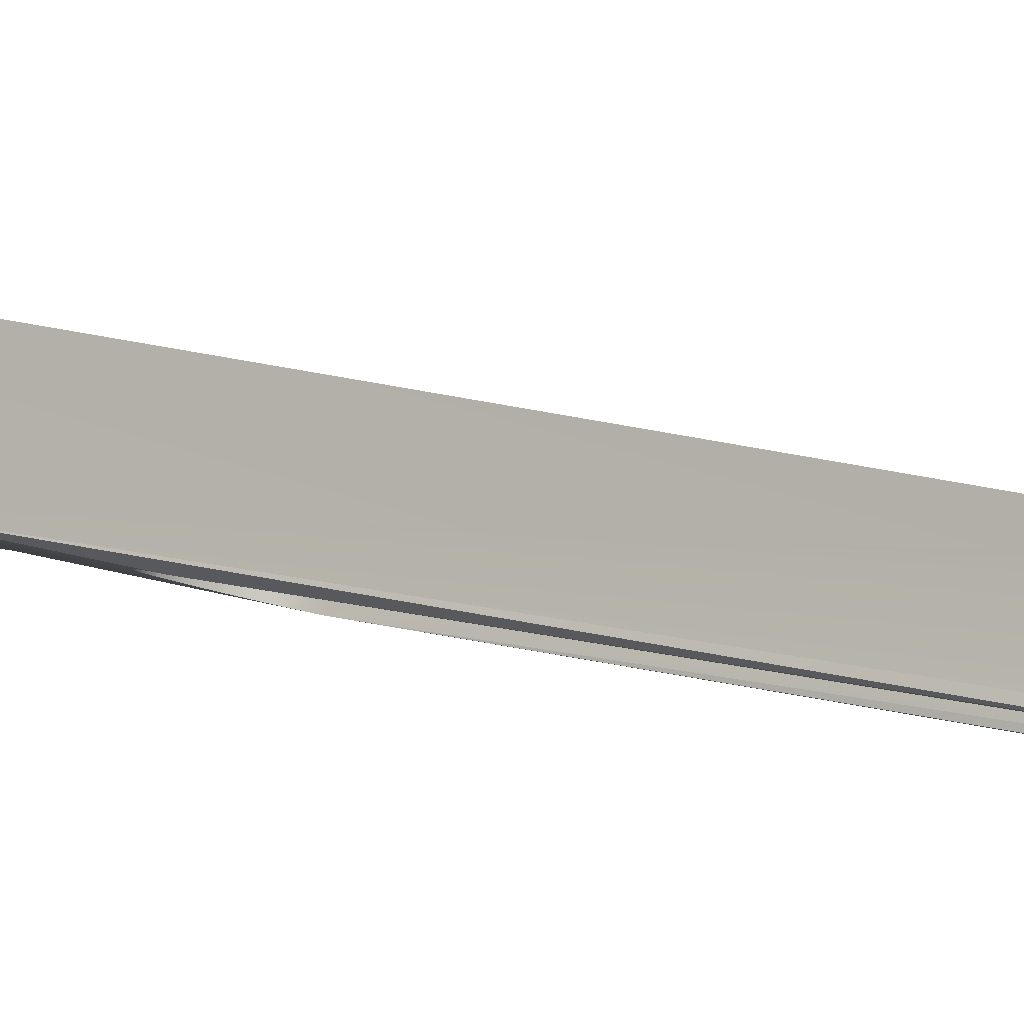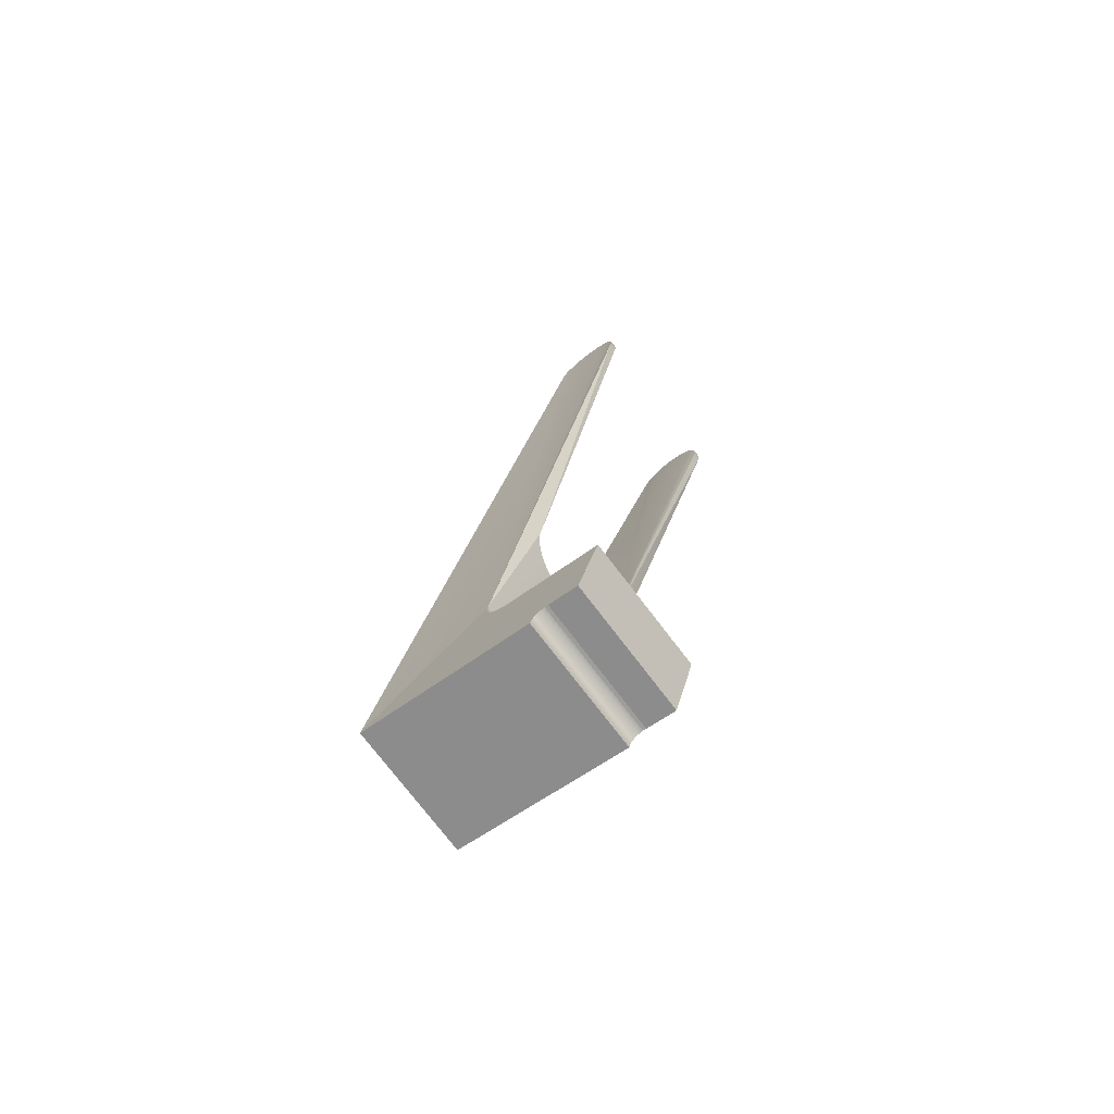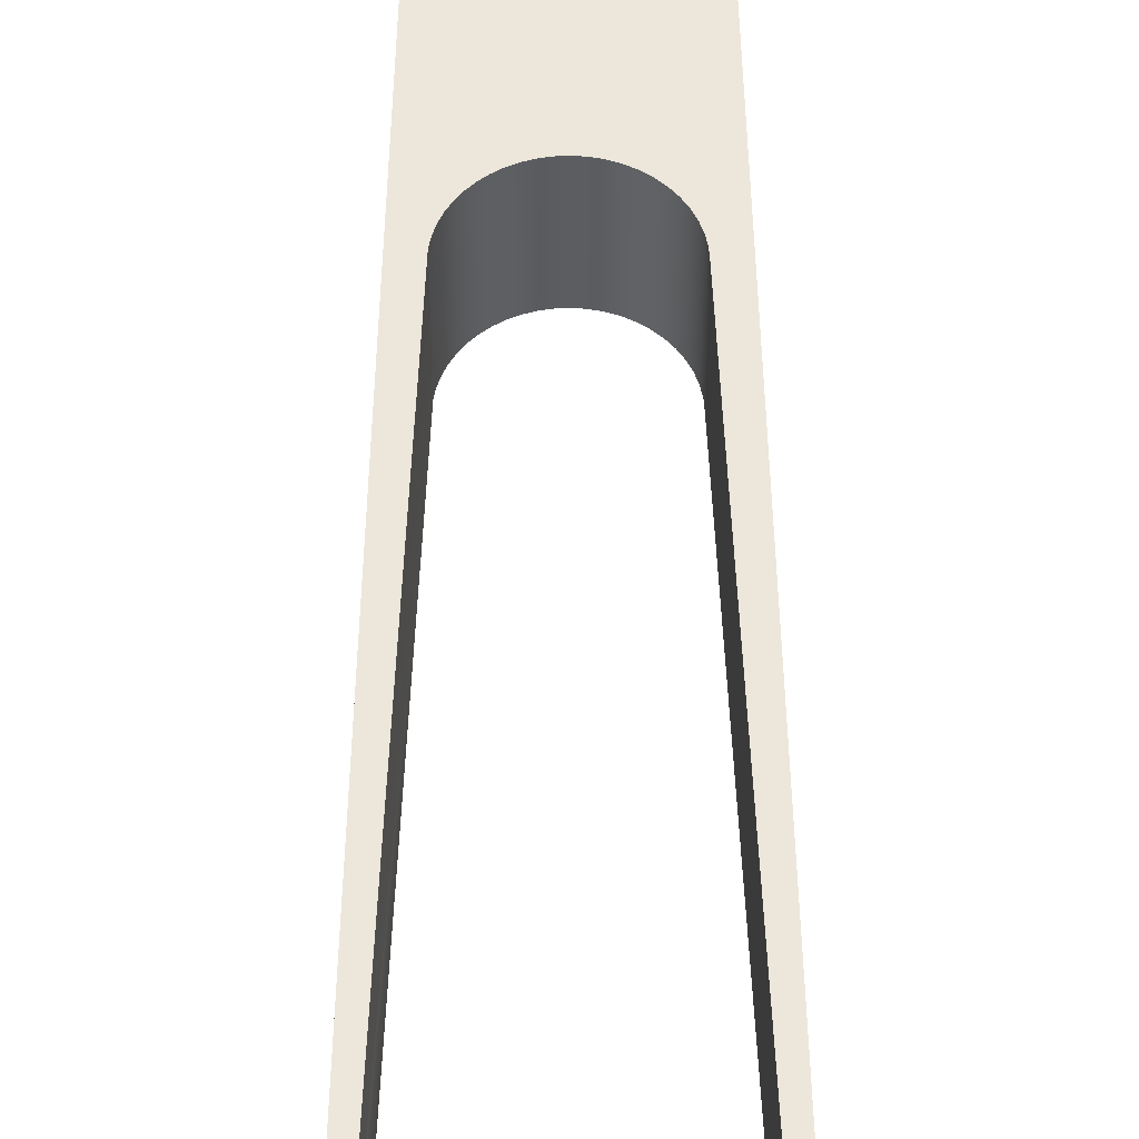
<metadata>
{"format":"obj","ext":"obj","renderer":"f3d","projection":"perspective","resolution":1024,"background":"white","views":[{"elev":-11.2,"azim":121.3,"up":"+Z"},{"elev":-76.0,"azim":127.4,"up":"+Y"},{"elev":38.5,"azim":179.9,"up":"+Z"}]}
</metadata>
<code>
o Group6/mesh21/mesh21-geometry#mesh21-geometry
v -0.01491 0.4201 -0.5705
v 0.02029 0.4213 -0.5707
v 0.02029 0.4201 -0.5705
v -0.01491 0.4213 -0.5707
v 0.02029 0.3926 -0.5358
v -0.01491 0.419 -0.5704
v -0.01491 0.3926 -0.5358
v 0.01526 0.4639 -0.5821
v 0.02029 0.419 -0.5704
v 0.02733 0.6313 -0.5998
v -0.02194 0.6313 -0.5998
v 0.01623 0.4654 -0.5825
v 0.01411 0.4625 -0.5817
v 0.02029 0.4178 -0.5705
v 0.02733 0.6326 -0.6005
v 0.01794 0.4773 -0.5585
v -0.01491 0.4178 -0.5705
v -0.02194 0.6326 -0.6005
v -0.01256 0.4792 -0.559
v 0.01701 0.467 -0.5829
v 0.01526 0.4707 -0.5567
v 0.0128 0.4613 -0.5814
v 0.01411 0.4693 -0.5564
v 0.02029 0.4166 -0.5708
v 0.02733 0.6337 -0.6013
v 0.02499 0.6313 -0.5998
v 0.01758 0.4755 -0.558
v -0.01491 0.4166 -0.5708
v -0.0196 0.6326 -0.6005
v -0.02194 0.6337 -0.6013
v -0.01243 0.4773 -0.5585
v -0.0196 0.6313 -0.5998
v 0.01758 0.4687 -0.5834
v 0.01701 0.4738 -0.5576
v 0.01623 0.4722 -0.5571
v 0.01134 0.4602 -0.5811
v 0.0128 0.4681 -0.556
v 0.02029 0.4155 -0.5712
v 0.02733 0.6347 -0.6022
v 0.02499 0.6326 -0.6005
v 0.01794 0.4705 -0.5838
v -0.01491 0.4155 -0.5712
v -0.02194 0.6347 -0.6022
v -0.01204 0.4754 -0.558
v -0.01256 0.4724 -0.5844
v 0.009765 0.4593 -0.5809
v 0.01134 0.467 -0.5557
v 0.02029 0.4144 -0.5717
v 0.02733 0.6356 -0.6032
v 0.02499 0.6337 -0.6013
v -0.01491 0.4144 -0.5717
v -0.0196 0.6337 -0.6013
v -0.0196 0.6347 -0.6022
v -0.02194 0.6356 -0.6032
v -0.0114 0.4735 -0.5575
v -0.01243 0.4705 -0.5838
v 0.02733 0.6227 -0.6189
v 0.008087 0.4586 -0.5807
v 0.009765 0.4661 -0.5555
v 0.02029 0.4135 -0.5724
v 0.02733 0.6364 -0.6043
v 0.02499 0.6347 -0.6022
v -0.01491 0.4135 -0.5724
v -0.02194 0.6364 -0.6043
v -0.0114 0.4667 -0.5828
v -0.01204 0.4686 -0.5833
v 0.02733 0.631 -0.6189
v 0.02499 0.6227 -0.6189
v 0.006332 0.4581 -0.5805
v 0.008087 0.4654 -0.5553
v 0.02029 0.4126 -0.5732
v 0.02733 0.6371 -0.6054
v 0.02499 0.6356 -0.6032
v -0.01491 0.4126 -0.5732
v -0.0196 0.6356 -0.6032
v -0.0196 0.6364 -0.6043
v -0.02194 0.6371 -0.6054
v 0.02029 0.3797 -0.5838
v -0.01052 0.4718 -0.557
v -0.02194 0.6227 -0.6189
v 0.02733 0.6324 -0.6184
v 0.02733 0.6244 -0.6193
v 0.02499 0.631 -0.6189
v 0.02499 0.6244 -0.6193
v 0.004525 0.4578 -0.5804
v 0.02029 0.4118 -0.5741
v 0.02733 0.6376 -0.6065
v 0.02499 0.6371 -0.6054
v 0.02499 0.6364 -0.6043
v -0.01491 0.4118 -0.5741
v -0.0196 0.6371 -0.6054
v -0.02194 0.6376 -0.6065
v -0.01491 0.3797 -0.5838
v 0.02029 0.4103 -0.5773
v -0.009407 0.4702 -0.5566
v -0.01052 0.465 -0.5824
v -0.0196 0.6227 -0.6189
v -0.02194 0.631 -0.6189
v 0.02733 0.6338 -0.6177
v 0.02499 0.6324 -0.6184
v 0.02733 0.6261 -0.6195
v 0.002693 0.4577 -0.5804
v 0.004525 0.4646 -0.5551
v 0.006332 0.4649 -0.5552
v 0.02029 0.4112 -0.5751
v 0.02733 0.638 -0.6077
v -0.01491 0.4112 -0.5751
v -0.02194 0.638 -0.6077
v -0.01491 0.4103 -0.5773
v -0.01491 0.3811 -0.5842
v 0.02029 0.3811 -0.5842
v 0.02029 0.4106 -0.5761
v -0.008092 0.4688 -0.5562
v -0.009407 0.4634 -0.582
v -0.0196 0.631 -0.6189
v -0.02194 0.6244 -0.6193
v -0.02194 0.6324 -0.6184
v 0.02733 0.635 -0.6169
v 0.02499 0.6338 -0.6177
v 0.02499 0.6261 -0.6195
v 0.02733 0.6277 -0.6195
v 0.000702 0.4578 -0.5804
v 0.002692 0.4644 -0.555
v 0.02733 0.6383 -0.6088
v 0.02499 0.638 -0.6077
v 0.02499 0.6376 -0.6065
v -0.01491 0.4106 -0.5761
v -0.0196 0.6376 -0.6065
v -0.02194 0.6383 -0.6088
v 0.02029 0.3819 -0.5846
v -0.006592 0.4675 -0.5559
v -0.008092 0.462 -0.5816
v -0.0196 0.6324 -0.6184
v -0.0196 0.6244 -0.6193
v -0.02194 0.6261 -0.6195
v -0.02194 0.6338 -0.6177
v 0.02733 0.6361 -0.6159
v 0.02733 0.6294 -0.6193
v 0.02499 0.6277 -0.6195
v 0.02499 0.635 -0.6169
v -0.001255 0.4582 -0.5805
v 0.000702 0.4646 -0.5551
v 0.02733 0.6383 -0.61
v 0.02499 0.6383 -0.6088
v -0.0196 0.638 -0.6077
v -0.0196 0.6383 -0.6088
v -0.02194 0.6383 -0.61
v -0.01491 0.3819 -0.5846
v 0.02029 0.3823 -0.5848
v -0.004933 0.4664 -0.5556
v -0.006592 0.4607 -0.5812
v -0.0196 0.6338 -0.6177
v -0.0196 0.6261 -0.6195
v -0.02194 0.6277 -0.6195
v -0.0196 0.6294 -0.6193
v -0.02194 0.635 -0.6169
v 0.02733 0.6369 -0.6148
v 0.02499 0.6294 -0.6193
v 0.02499 0.6361 -0.6159
v -0.003144 0.4588 -0.5807
v -0.001255 0.465 -0.5552
v 0.02733 0.6383 -0.6112
v -0.02194 0.6383 -0.6112
v -0.01491 0.3823 -0.5848
v -0.0149 0.4035 -0.6026
v 0.02029 0.3827 -0.5851
v -0.003144 0.4656 -0.5553
v -0.004933 0.4596 -0.5809
v -0.0196 0.635 -0.6169
v -0.0196 0.6277 -0.6195
v -0.02194 0.6294 -0.6193
v -0.02194 0.6361 -0.6159
v 0.02733 0.6376 -0.6136
v 0.02499 0.6369 -0.6148
v 0.02733 0.638 -0.6123
v 0.02499 0.6383 -0.6112
v 0.02499 0.6383 -0.61
v -0.0196 0.6383 -0.61
v -0.02194 0.638 -0.6123
v -0.01491 0.3827 -0.5851
v 0.02029 0.4035 -0.6026
v -0.01491 0.3815 -0.5967
v 0.02029 0.383 -0.5855
v -0.0196 0.6361 -0.6159
v -0.02194 0.6369 -0.6148
v 0.02499 0.6376 -0.6136
v -0.0196 0.6383 -0.6112
v -0.0196 0.638 -0.6123
v -0.02194 0.6376 -0.6136
v -0.01491 0.383 -0.5855
v 0.02029 0.3836 -0.5886
v -0.01491 0.3836 -0.5886
v 0.02029 0.3833 -0.5859
v -0.0196 0.6369 -0.6148
v 0.02499 0.638 -0.6123
v -0.0196 0.6376 -0.6136
v -0.01491 0.3833 -0.5859
v 0.02029 0.3815 -0.5967
v 0.02029 0.3838 -0.5877
v -0.01491 0.3838 -0.5877
v 0.02029 0.3835 -0.5863
v -0.01491 0.3835 -0.5863
v 0.02029 0.3837 -0.5872
v -0.01491 0.3837 -0.5872
v 0.02029 0.3836 -0.5868
v -0.01491 0.3836 -0.5868
f 1 2 3
f 2 1 4
f 3 2 1
f 4 1 2
f 5 3 2
f 2 3 5
f 3 6 1
f 1 6 3
f 1 7 4
f 4 7 1
f 8 2 4
f 4 2 8
f 5 9 3
f 3 9 5
f 5 2 10
f 10 2 5
f 6 3 9
f 9 3 6
f 6 7 1
f 1 7 6
f 11 4 7
f 7 4 11
f 12 2 8
f 8 2 12
f 8 4 13
f 13 4 8
f 5 14 9
f 9 14 5
f 10 2 15
f 15 2 10
f 16 5 10
f 10 5 16
f 14 6 9
f 9 6 14
f 17 7 6
f 6 7 17
f 11 18 4
f 4 18 11
f 7 19 11
f 11 19 7
f 20 2 12
f 12 2 20
f 21 12 8
f 8 12 21
f 13 4 22
f 22 4 13
f 23 8 13
f 13 8 23
f 5 24 14
f 14 24 5
f 15 2 25
f 25 2 15
f 15 26 10
f 10 26 15
f 27 5 16
f 16 5 27
f 16 10 26
f 26 10 16
f 6 14 17
f 17 14 6
f 28 7 17
f 17 7 28
f 11 29 18
f 18 29 11
f 18 30 4
f 4 30 18
f 19 7 31
f 31 7 19
f 11 19 32
f 32 19 11
f 33 2 20
f 20 2 33
f 12 34 20
f 20 34 12
f 12 21 35
f 35 21 12
f 8 23 21
f 21 23 8
f 22 4 36
f 36 4 22
f 37 13 22
f 22 13 37
f 13 37 23
f 23 37 13
f 5 38 24
f 24 38 5
f 24 17 14
f 14 17 24
f 25 2 39
f 39 2 25
f 25 40 15
f 15 40 25
f 26 15 40
f 40 15 26
f 34 5 27
f 27 5 34
f 16 33 27
f 27 33 16
f 16 26 41
f 41 26 16
f 42 7 28
f 28 7 42
f 17 24 28
f 28 24 17
f 29 11 32
f 32 11 29
f 29 30 18
f 18 30 29
f 30 43 4
f 4 43 30
f 31 7 44
f 44 7 31
f 31 45 19
f 19 45 31
f 32 19 45
f 45 19 32
f 2 33 41
f 41 33 2
f 34 33 20
f 20 33 34
f 34 12 35
f 35 12 34
f 21 5 35
f 35 5 21
f 23 5 21
f 21 5 23
f 36 4 46
f 46 4 36
f 47 22 36
f 36 22 47
f 22 47 37
f 37 47 22
f 37 5 23
f 23 5 37
f 5 48 38
f 38 48 5
f 42 24 38
f 38 24 42
f 39 2 49
f 49 2 39
f 39 50 25
f 25 50 39
f 40 25 50
f 50 25 40
f 26 40 41
f 41 40 26
f 35 5 34
f 34 5 35
f 33 34 27
f 27 34 33
f 33 16 41
f 41 16 33
f 51 7 42
f 42 7 51
f 24 42 28
f 28 42 24
f 32 45 29
f 29 45 32
f 30 29 52
f 52 29 30
f 30 53 43
f 43 53 30
f 43 54 4
f 4 54 43
f 44 7 55
f 55 7 44
f 44 56 31
f 31 56 44
f 45 31 56
f 56 31 45
f 57 2 41
f 41 2 57
f 46 4 58
f 58 4 46
f 59 36 46
f 46 36 59
f 36 59 47
f 47 59 36
f 47 5 37
f 37 5 47
f 5 60 48
f 48 60 5
f 51 38 48
f 48 38 51
f 38 51 42
f 42 51 38
f 49 2 61
f 61 2 49
f 49 62 39
f 39 62 49
f 50 39 62
f 62 39 50
f 40 50 41
f 41 50 40
f 63 7 51
f 51 7 63
f 29 45 52
f 52 45 29
f 53 30 52
f 52 30 53
f 53 54 43
f 43 54 53
f 54 64 4
f 4 64 54
f 55 7 5
f 5 7 55
f 65 44 55
f 55 44 65
f 56 44 66
f 66 44 56
f 56 4 45
f 45 4 56
f 67 2 57
f 57 2 67
f 57 41 68
f 68 41 57
f 58 4 69
f 69 4 58
f 70 46 58
f 58 46 70
f 46 70 59
f 59 70 46
f 59 5 47
f 47 5 59
f 5 71 60
f 60 71 5
f 60 51 48
f 48 51 60
f 61 2 72
f 72 2 61
f 61 73 49
f 49 73 61
f 62 49 73
f 73 49 62
f 50 62 41
f 41 62 50
f 74 7 63
f 63 7 74
f 51 60 63
f 63 60 51
f 52 45 53
f 53 45 52
f 54 53 75
f 75 53 54
f 54 76 64
f 64 76 54
f 64 77 4
f 4 77 64
f 7 78 5
f 5 78 7
f 55 5 79
f 79 5 55
f 44 65 66
f 66 65 44
f 79 65 55
f 55 65 79
f 66 4 56
f 56 4 66
f 80 45 4
f 4 45 80
f 81 2 67
f 67 2 81
f 82 67 57
f 57 67 82
f 83 68 41
f 41 68 83
f 84 57 68
f 68 57 84
f 69 4 85
f 85 4 69
f 69 70 58
f 58 70 69
f 70 5 59
f 59 5 70
f 5 86 71
f 71 86 5
f 74 60 71
f 71 60 74
f 72 2 87
f 87 2 72
f 88 61 72
f 72 61 88
f 73 61 89
f 89 61 73
f 62 73 41
f 41 73 62
f 90 7 74
f 74 7 90
f 60 74 63
f 63 74 60
f 53 45 75
f 75 45 53
f 76 54 75
f 75 54 76
f 91 64 76
f 76 64 91
f 64 91 77
f 77 91 64
f 77 92 4
f 4 92 77
f 78 7 93
f 93 7 78
f 78 94 5
f 5 94 78
f 79 5 95
f 95 5 79
f 65 4 66
f 66 4 65
f 65 79 96
f 96 79 65
f 97 45 80
f 80 45 97
f 98 80 4
f 4 80 98
f 99 2 81
f 81 2 99
f 67 100 81
f 81 100 67
f 67 82 101
f 101 82 67
f 57 84 82
f 82 84 57
f 83 84 68
f 68 84 83
f 100 83 41
f 41 83 100
f 85 4 102
f 102 4 85
f 103 69 85
f 85 69 103
f 70 69 104
f 104 69 70
f 104 5 70
f 70 5 104
f 5 105 86
f 86 105 5
f 86 74 71
f 71 74 86
f 87 2 106
f 106 2 87
f 87 88 72
f 72 88 87
f 61 88 89
f 89 88 61
f 73 89 41
f 41 89 73
f 107 7 90
f 90 7 107
f 74 86 90
f 90 86 74
f 75 45 76
f 76 45 75
f 76 45 91
f 91 45 76
f 91 92 77
f 77 92 91
f 92 108 4
f 4 108 92
f 109 93 7
f 7 93 109
f 110 78 93
f 93 78 110
f 111 94 78
f 78 94 111
f 5 94 112
f 112 94 5
f 95 5 113
f 113 5 95
f 114 79 95
f 95 79 114
f 96 4 65
f 65 4 96
f 79 114 96
f 96 114 79
f 115 45 97
f 97 45 115
f 116 97 80
f 80 97 116
f 98 116 80
f 80 116 98
f 117 98 4
f 4 98 117
f 118 2 99
f 99 2 118
f 81 119 99
f 99 119 81
f 100 67 83
f 83 67 100
f 119 81 100
f 100 81 119
f 82 120 101
f 101 120 82
f 67 101 121
f 121 101 67
f 120 82 84
f 84 82 120
f 84 83 120
f 120 83 84
f 119 100 41
f 41 100 119
f 4 122 102
f 102 122 4
f 123 85 102
f 102 85 123
f 69 103 104
f 104 103 69
f 85 123 103
f 103 123 85
f 103 5 104
f 104 5 103
f 5 112 105
f 105 112 5
f 107 86 105
f 105 86 107
f 106 2 124
f 124 2 106
f 125 87 106
f 106 87 125
f 88 87 126
f 126 87 88
f 89 88 41
f 41 88 89
f 127 7 107
f 107 7 127
f 86 107 90
f 90 107 86
f 91 45 128
f 128 45 91
f 92 91 128
f 128 91 92
f 128 108 92
f 92 108 128
f 108 129 4
f 4 129 108
f 109 110 93
f 93 110 109
f 109 7 127
f 127 7 109
f 78 110 111
f 111 110 78
f 130 94 111
f 111 94 130
f 94 127 112
f 112 127 94
f 113 5 131
f 131 5 113
f 132 95 113
f 113 95 132
f 95 132 114
f 114 132 95
f 114 4 96
f 96 4 114
f 133 45 115
f 115 45 133
f 134 115 97
f 97 115 134
f 97 116 134
f 134 116 97
f 116 98 135
f 135 98 116
f 117 115 98
f 98 115 117
f 136 117 4
f 4 117 136
f 137 2 118
f 118 2 137
f 119 118 99
f 99 118 119
f 138 83 67
f 67 83 138
f 139 101 120
f 120 101 139
f 101 139 121
f 121 139 101
f 67 121 138
f 138 121 67
f 120 83 139
f 139 83 120
f 140 119 41
f 41 119 140
f 122 4 141
f 141 4 122
f 142 102 122
f 122 102 142
f 102 142 123
f 123 142 102
f 5 103 123
f 123 103 5
f 127 105 112
f 112 105 127
f 105 127 107
f 107 127 105
f 124 2 143
f 143 2 124
f 144 106 124
f 124 106 144
f 87 125 126
f 126 125 87
f 106 144 125
f 125 144 106
f 88 126 41
f 41 126 88
f 128 45 145
f 145 45 128
f 108 128 145
f 145 128 108
f 108 146 129
f 129 146 108
f 129 147 4
f 4 147 129
f 109 148 110
f 110 148 109
f 127 94 109
f 109 94 127
f 148 111 110
f 110 111 148
f 149 94 130
f 130 94 149
f 111 148 130
f 130 148 111
f 131 5 150
f 150 5 131
f 151 113 131
f 131 113 151
f 113 151 132
f 132 151 113
f 132 4 114
f 114 4 132
f 152 45 133
f 133 45 152
f 115 117 133
f 133 117 115
f 115 134 153
f 153 134 115
f 135 134 116
f 116 134 135
f 135 98 154
f 154 98 135
f 155 98 115
f 115 98 155
f 136 133 117
f 117 133 136
f 156 136 4
f 4 136 156
f 157 2 137
f 137 2 157
f 140 137 118
f 118 137 140
f 118 119 140
f 140 119 118
f 83 138 158
f 158 138 83
f 158 121 139
f 139 121 158
f 121 158 138
f 138 158 121
f 139 83 158
f 158 83 139
f 159 140 41
f 41 140 159
f 141 4 160
f 160 4 141
f 161 122 141
f 141 122 161
f 122 161 142
f 142 161 122
f 142 5 123
f 123 5 142
f 143 2 162
f 162 2 143
f 143 144 124
f 124 144 143
f 126 125 41
f 41 125 126
f 125 144 41
f 41 144 125
f 145 45 146
f 146 45 145
f 146 108 145
f 145 108 146
f 146 147 129
f 129 147 146
f 147 163 4
f 4 163 147
f 109 164 148
f 148 164 109
f 94 165 109
f 109 165 94
f 166 94 149
f 149 94 166
f 130 164 149
f 149 164 130
f 164 130 148
f 148 130 164
f 150 5 167
f 167 5 150
f 168 131 150
f 150 131 168
f 131 168 151
f 151 168 131
f 151 4 132
f 132 4 151
f 169 45 152
f 152 45 169
f 133 136 152
f 152 136 133
f 134 135 153
f 153 135 134
f 115 153 170
f 170 153 115
f 154 98 171
f 171 98 154
f 154 153 135
f 135 153 154
f 98 155 171
f 171 155 98
f 115 170 155
f 155 170 115
f 169 136 156
f 156 136 169
f 172 156 4
f 4 156 172
f 173 2 157
f 157 2 173
f 159 157 137
f 137 157 159
f 137 140 159
f 159 140 137
f 174 159 41
f 41 159 174
f 160 4 168
f 168 4 160
f 167 141 160
f 160 141 167
f 141 167 161
f 161 167 141
f 161 5 142
f 142 5 161
f 162 2 175
f 175 2 162
f 176 143 162
f 162 143 176
f 144 143 177
f 177 143 144
f 144 177 41
f 41 177 144
f 146 45 178
f 178 45 146
f 147 146 178
f 178 146 147
f 178 163 147
f 147 163 178
f 163 179 4
f 4 179 163
f 109 180 164
f 164 180 109
f 165 94 181
f 181 94 165
f 182 109 165
f 165 109 182
f 183 94 166
f 166 94 183
f 164 166 149
f 149 166 164
f 167 5 161
f 161 5 167
f 160 150 167
f 167 150 160
f 150 160 168
f 168 160 150
f 168 4 151
f 151 4 168
f 184 45 169
f 169 45 184
f 136 169 152
f 152 169 136
f 153 154 170
f 170 154 153
f 171 170 154
f 154 170 171
f 170 171 155
f 155 171 170
f 156 184 169
f 169 184 156
f 184 156 172
f 172 156 184
f 185 172 4
f 4 172 185
f 175 2 173
f 173 2 175
f 174 173 157
f 157 173 174
f 157 159 174
f 174 159 157
f 186 174 41
f 41 174 186
f 175 176 162
f 162 176 175
f 143 176 177
f 177 176 143
f 177 176 41
f 41 176 177
f 178 45 187
f 187 45 178
f 163 178 187
f 187 178 163
f 163 188 179
f 179 188 163
f 179 189 4
f 4 189 179
f 109 190 180
f 180 190 109
f 166 164 180
f 180 164 166
f 191 181 94
f 94 181 191
f 181 182 165
f 165 182 181
f 109 182 192
f 192 182 109
f 193 94 183
f 183 94 193
f 166 190 183
f 183 190 166
f 194 45 184
f 184 45 194
f 172 194 184
f 184 194 172
f 194 172 185
f 185 172 194
f 189 185 4
f 4 185 189
f 173 195 175
f 175 195 173
f 173 174 186
f 186 174 173
f 195 186 41
f 41 186 195
f 176 175 195
f 195 175 176
f 176 195 41
f 41 195 176
f 187 45 188
f 188 45 187
f 188 163 187
f 187 163 188
f 196 179 188
f 188 179 196
f 179 196 189
f 189 196 179
f 109 197 190
f 190 197 109
f 190 166 180
f 180 166 190
f 181 191 198
f 198 191 181
f 191 94 199
f 199 94 191
f 182 181 198
f 198 181 182
f 198 192 182
f 182 192 198
f 109 192 200
f 200 192 109
f 201 94 193
f 193 94 201
f 190 193 183
f 183 193 190
f 196 45 194
f 194 45 196
f 189 194 185
f 185 194 189
f 195 173 186
f 186 173 195
f 188 45 196
f 196 45 188
f 194 189 196
f 196 189 194
f 109 202 197
f 197 202 109
f 193 190 197
f 197 190 193
f 192 198 191
f 191 198 192
f 199 94 203
f 203 94 199
f 199 192 191
f 191 192 199
f 192 199 200
f 200 199 192
f 109 200 204
f 204 200 109
f 205 94 201
f 201 94 205
f 193 202 201
f 201 202 193
f 109 206 202
f 202 206 109
f 202 193 197
f 197 193 202
f 203 94 205
f 205 94 203
f 204 199 203
f 203 199 204
f 199 204 200
f 200 204 199
f 109 204 206
f 206 204 109
f 202 205 201
f 201 205 202
f 205 202 206
f 206 202 205
f 205 204 203
f 203 204 205
f 204 205 206
f 206 205 204

</code>
